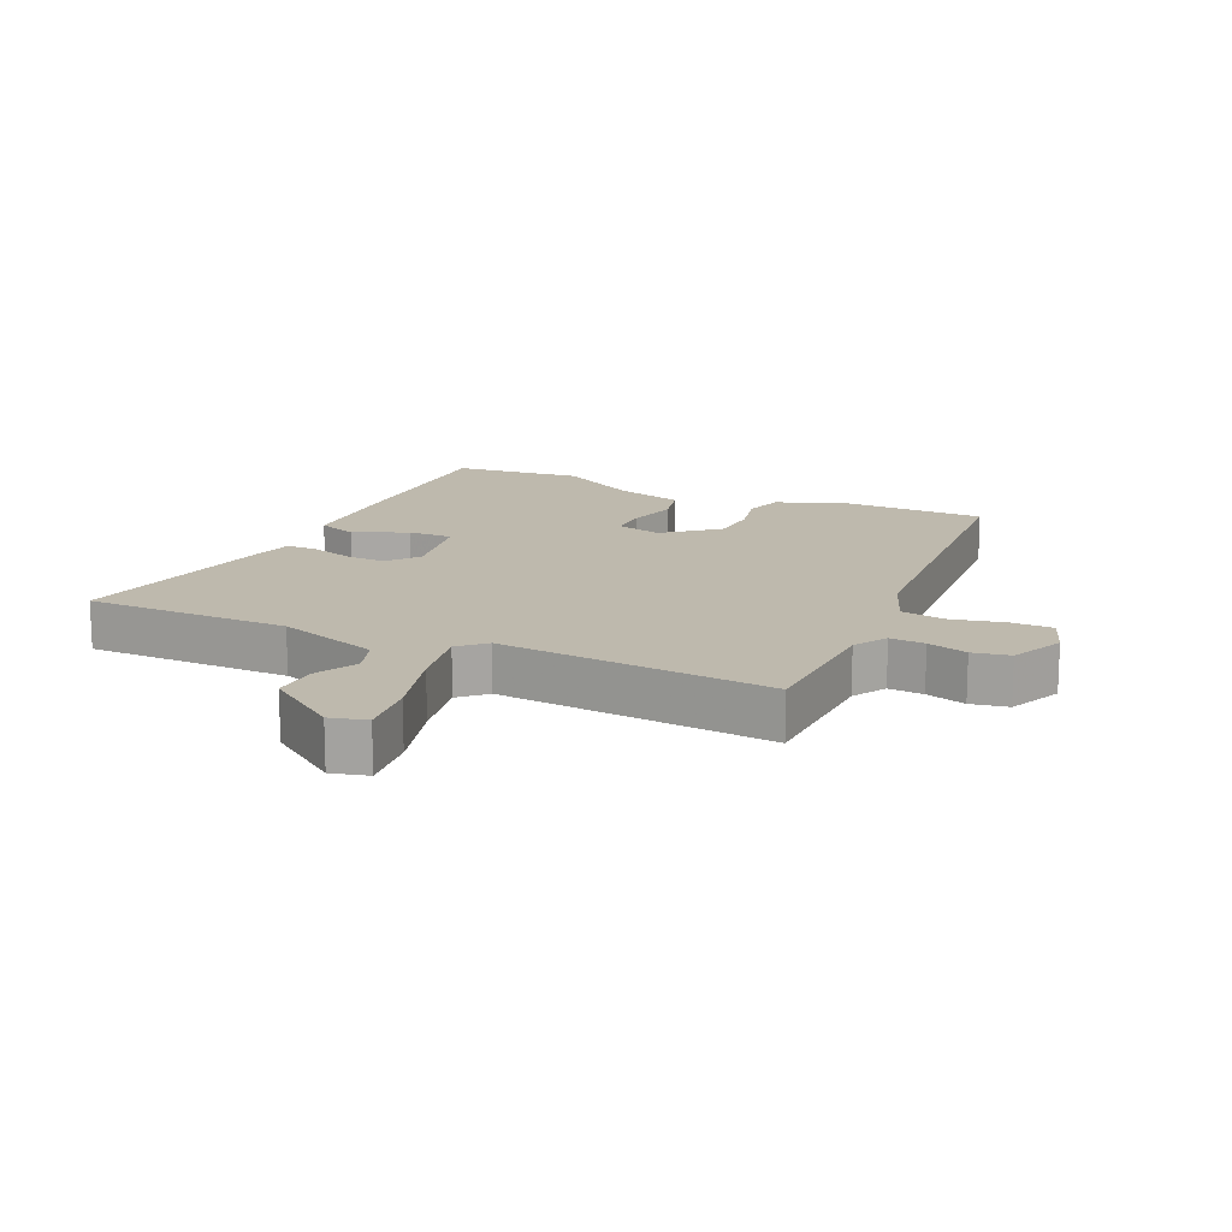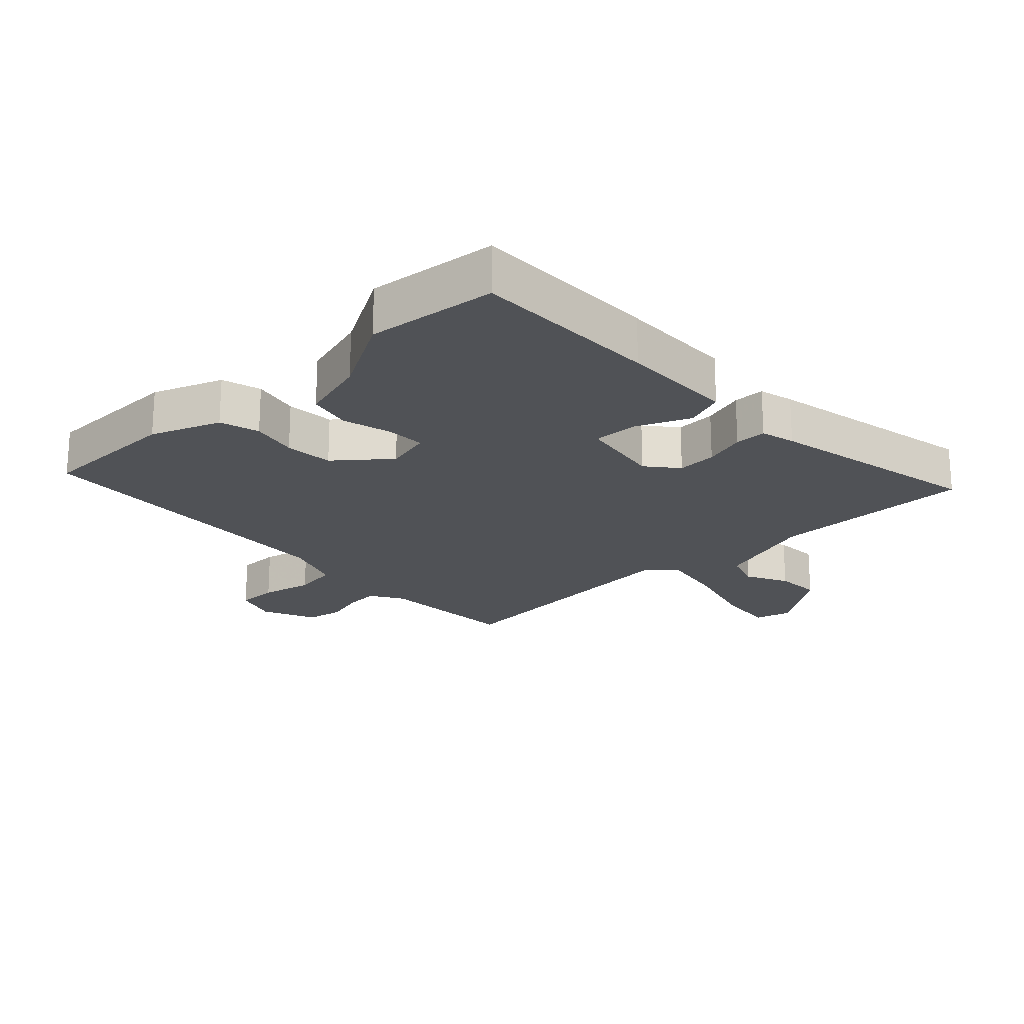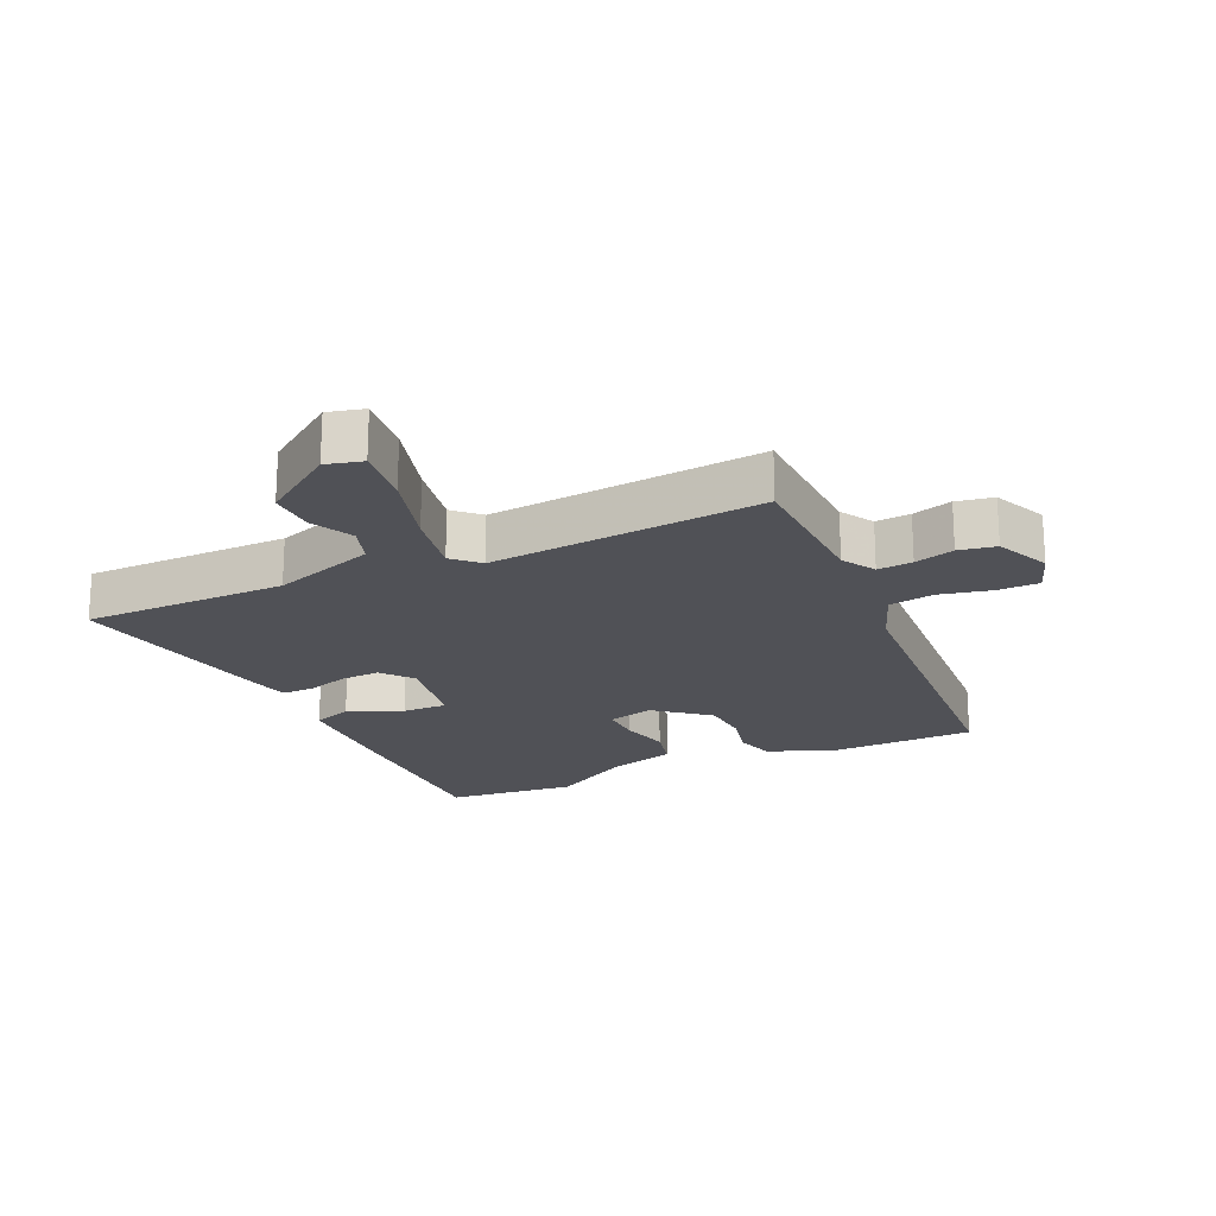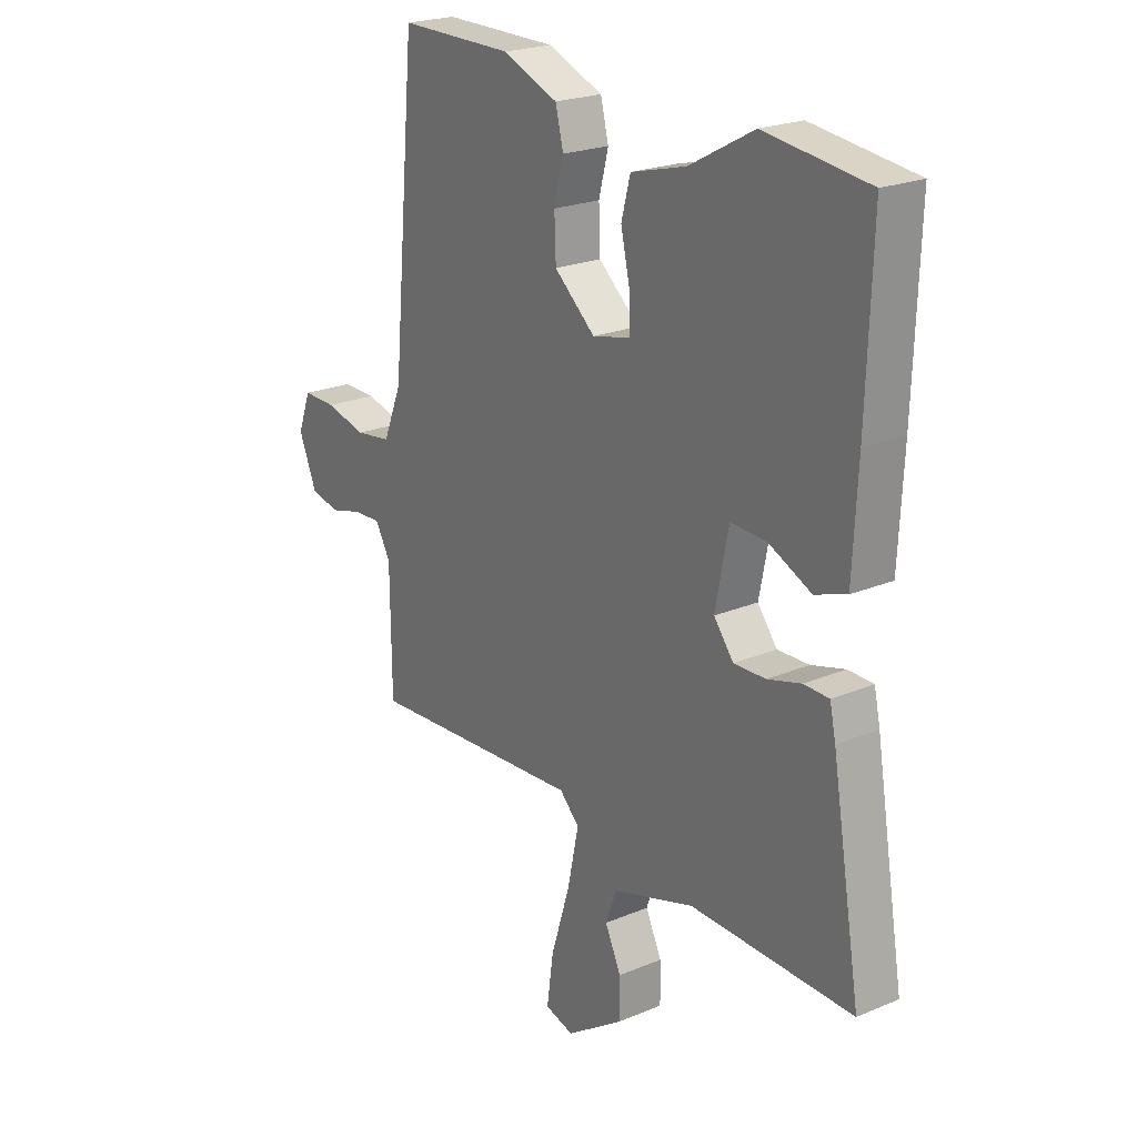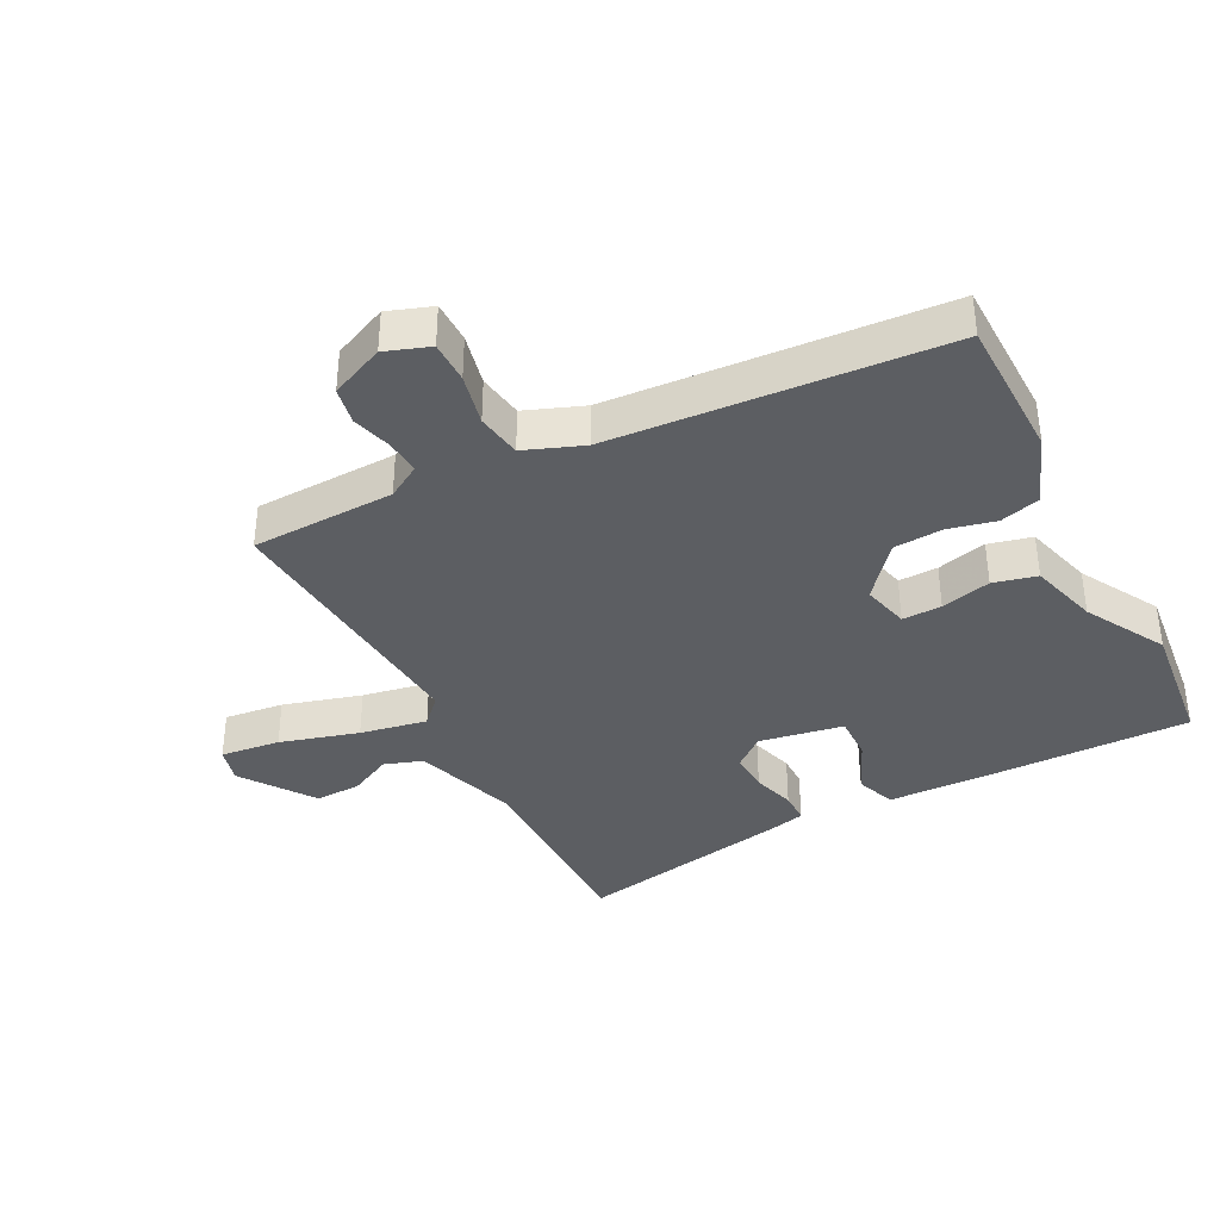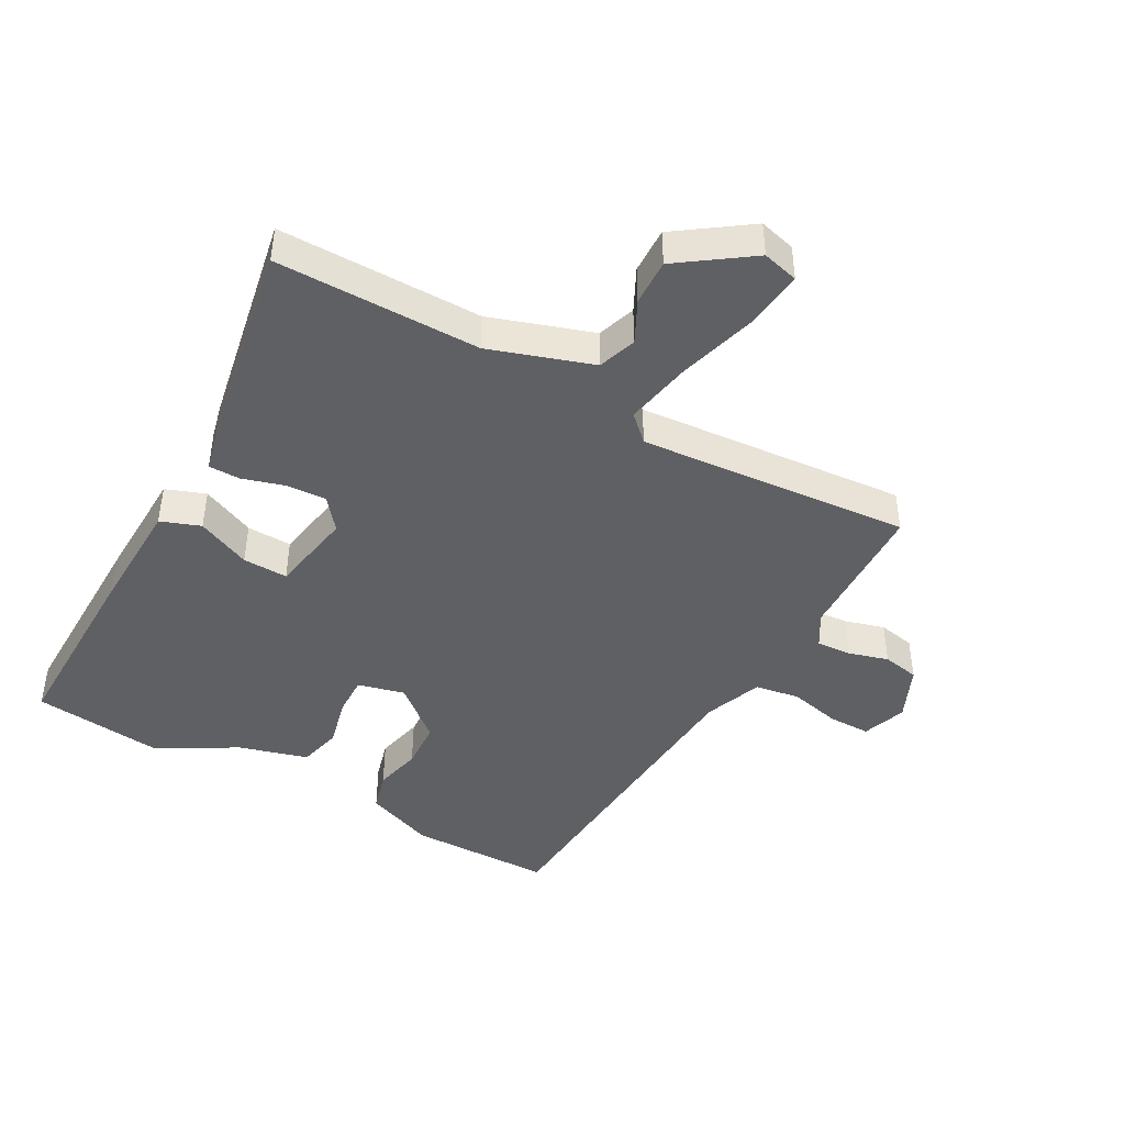
<metadata>
{"format":"obj","ext":"obj","renderer":"f3d","projection":"perspective","resolution":1024,"background":"white","views":[{"elev":15.1,"azim":-154.1,"up":"+Y"},{"elev":-20.8,"azim":44.9,"up":"+Y"},{"elev":-20.4,"azim":-154.0,"up":"+Y"},{"elev":22.4,"azim":54.1,"up":"+Z"},{"elev":-37.6,"azim":-61.6,"up":"+Y"},{"elev":-44.2,"azim":152.0,"up":"+Y"}]}
</metadata>
<code>
v 0.31 0.07 0.524
v 0.515 0.07 0.498
v 0.505 0.07 0.199
v 0.496 0.07 0.017
v 0.433 0.07 -0.005
v 0.349 0.07 0.034
v 0.278 0.07 0.037
v 0.252 0.07 -0.095
v 0.291 0.07 -0.145
v 0.354 0.07 -0.143
v 0.421 0.07 -0.124
v 0.471 0.07 -0.125
v 0.483 0.07 -0.18
v 0.541 0.07 -0.524
v 0.219 0.07 -0.518
v 0.056 0.07 -0.569
v 0.034 0.07 -0.629
v 0.066 0.07 -0.696
v 0.067 0.07 -0.769
v -0.048 0.07 -0.847
v -0.105 0.07 -0.831
v -0.092 0.07 -0.737
v -0.054 0.07 -0.614
v -0.032 0.07 -0.509
v -0.071 0.07 -0.47
v -0.501 0.07 -0.498
v -0.503 0.07 -0.272
v -0.533 0.07 -0.219
v -0.588 0.07 -0.222
v -0.651 0.07 -0.239
v -0.709 0.07 -0.227
v -0.745 0.07 -0.141
v -0.719 0.07 -0.072
v -0.653 0.07 -0.073
v -0.572 0.07 -0.093
v -0.501 0.07 -0.083
v -0.464 0.07 0.008
v -0.416 0.07 0.529
v -0.19 0.07 0.528
v -0.081 0.07 0.484
v -0.065 0.07 0.421
v -0.084 0.07 0.347
v -0.081 0.07 0.27
v 0 0.07 0.2
v 0.074 0.07 0.217
v 0.074 0.07 0.279
v 0.056 0.07 0.358
v 0.074 0.07 0.426
v 0.183 0.07 0.455
v 0.31 0 0.524
v 0.515 0 0.498
v 0.505 0 0.199
v 0.496 0 0.017
v 0.433 0 -0.005
v 0.349 0 0.034
v 0.278 0 0.037
v 0.252 0 -0.095
v 0.291 0 -0.145
v 0.354 0 -0.143
v 0.421 0 -0.124
v 0.471 0 -0.125
v 0.483 0 -0.18
v 0.541 0 -0.524
v 0.219 0 -0.518
v 0.056 0 -0.569
v 0.034 0 -0.629
v 0.066 0 -0.696
v 0.067 0 -0.769
v -0.048 0 -0.847
v -0.105 0 -0.831
v -0.092 0 -0.737
v -0.054 0 -0.614
v -0.032 0 -0.509
v -0.071 0 -0.47
v -0.501 0 -0.498
v -0.503 0 -0.272
v -0.533 0 -0.219
v -0.588 0 -0.222
v -0.651 0 -0.239
v -0.709 0 -0.227
v -0.745 0 -0.141
v -0.719 0 -0.072
v -0.653 0 -0.073
v -0.572 0 -0.093
v -0.501 0 -0.083
v -0.464 0 0.008
v -0.416 0 0.529
v -0.19 0 0.528
v -0.081 0 0.484
v -0.065 0 0.421
v -0.084 0 0.347
v -0.081 0 0.27
v 0 0 0.2
v 0.074 0 0.217
v 0.074 0 0.279
v 0.056 0 0.358
v 0.074 0 0.426
v 0.183 0 0.455
f 46 47 48 49
f 4 5 6
f 3 4 6
f 2 3 6
f 1 2 6
f 49 1 6
f 46 49 6
f 45 46 6
f 44 45 6 7
f 40 41 42
f 39 40 42
f 38 39 42
f 37 38 42
f 36 37 42 43
f 33 34 35
f 32 33 35
f 31 32 35
f 30 31 35
f 29 30 35
f 28 29 35 36
f 36 43 44
f 28 36 44
f 27 28 44
f 21 22 23
f 20 21 23
f 19 20 23
f 18 19 23
f 17 18 23
f 16 17 23 24
f 15 16 24 25
f 14 15 25
f 13 14 25
f 12 13 25
f 11 12 25
f 10 11 25
f 44 7 8
f 27 44 8
f 26 27 8
f 25 26 8
f 25 8 9
f 9 10 25
f 98 97 96 95
f 55 54 53
f 55 53 52
f 55 52 51
f 55 51 50
f 55 50 98
f 55 98 95
f 55 95 94
f 56 55 94 93
f 91 90 89
f 91 89 88
f 91 88 87
f 91 87 86
f 92 91 86 85
f 84 83 82
f 84 82 81
f 84 81 80
f 84 80 79
f 84 79 78
f 85 84 78 77
f 93 92 85
f 93 85 77
f 93 77 76
f 72 71 70
f 72 70 69
f 72 69 68
f 72 68 67
f 72 67 66
f 73 72 66 65
f 74 73 65 64
f 74 64 63
f 74 63 62
f 74 62 61
f 74 61 60
f 74 60 59
f 57 56 93
f 57 93 76
f 57 76 75
f 57 75 74
f 58 57 74
f 74 59 58
f 1 50 51 2
f 2 51 52 3
f 3 52 53 4
f 4 53 54 5
f 5 54 55 6
f 6 55 56 7
f 7 56 57 8
f 8 57 58 9
f 9 58 59 10
f 10 59 60 11
f 11 60 61 12
f 12 61 62 13
f 13 62 63 14
f 14 63 64 15
f 15 64 65 16
f 16 65 66 17
f 17 66 67 18
f 18 67 68 19
f 19 68 69 20
f 20 69 70 21
f 21 70 71 22
f 22 71 72 23
f 23 72 73 24
f 24 73 74 25
f 25 74 75 26
f 26 75 76 27
f 27 76 77 28
f 28 77 78 29
f 29 78 79 30
f 30 79 80 31
f 31 80 81 32
f 32 81 82 33
f 33 82 83 34
f 34 83 84 35
f 35 84 85 36
f 36 85 86 37
f 37 86 87 38
f 38 87 88 39
f 39 88 89 40
f 40 89 90 41
f 41 90 91 42
f 42 91 92 43
f 43 92 93 44
f 44 93 94 45
f 45 94 95 46
f 46 95 96 47
f 47 96 97 48
f 48 97 98 49
f 49 98 50 1

</code>
